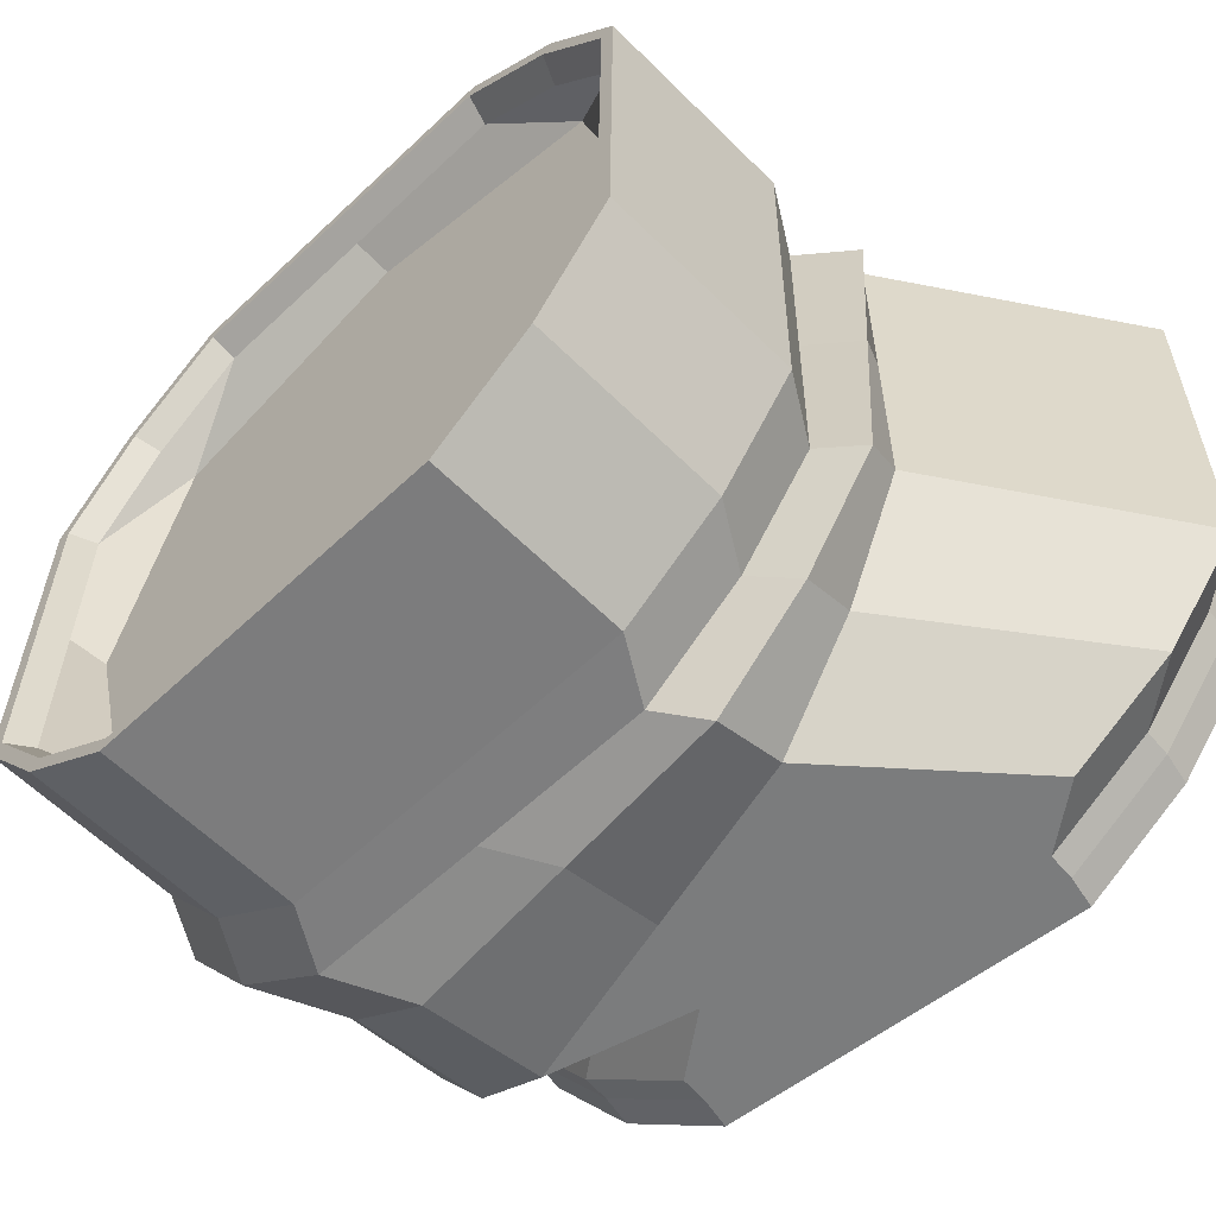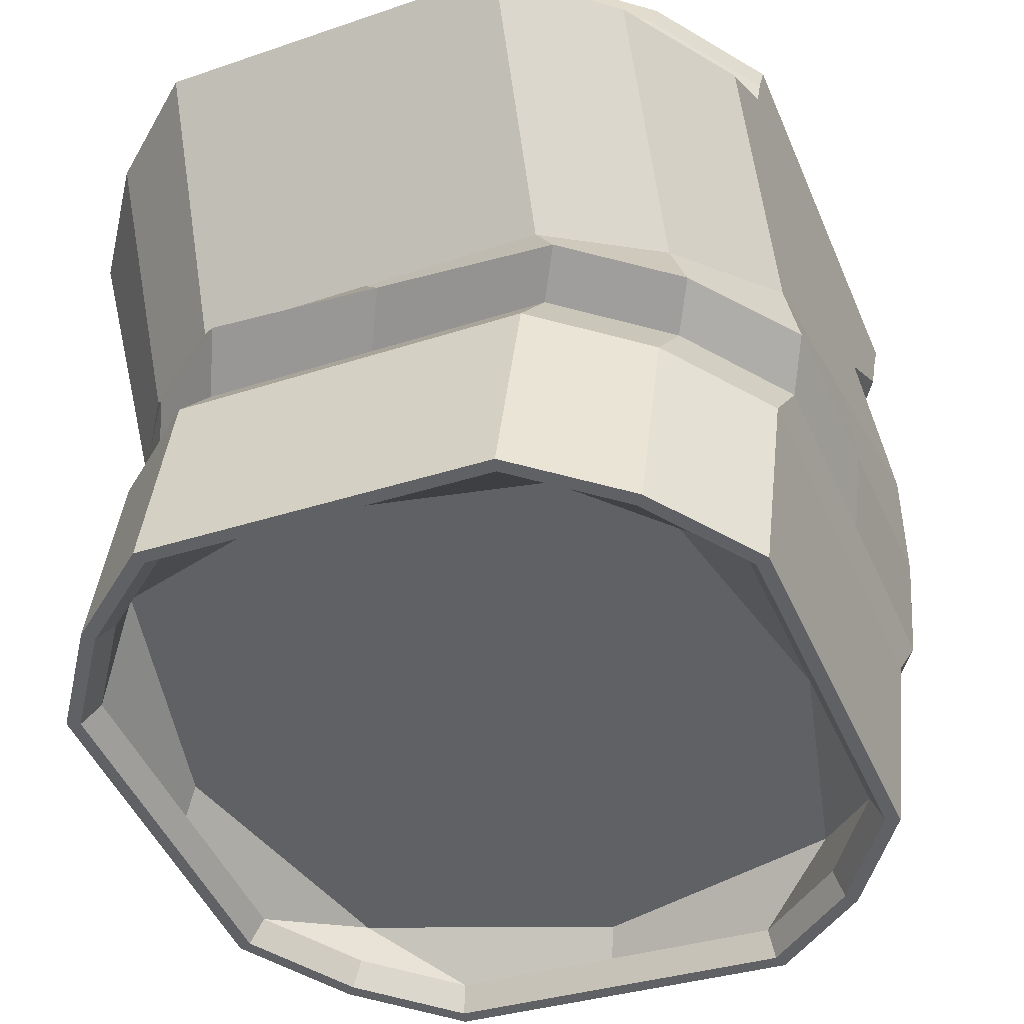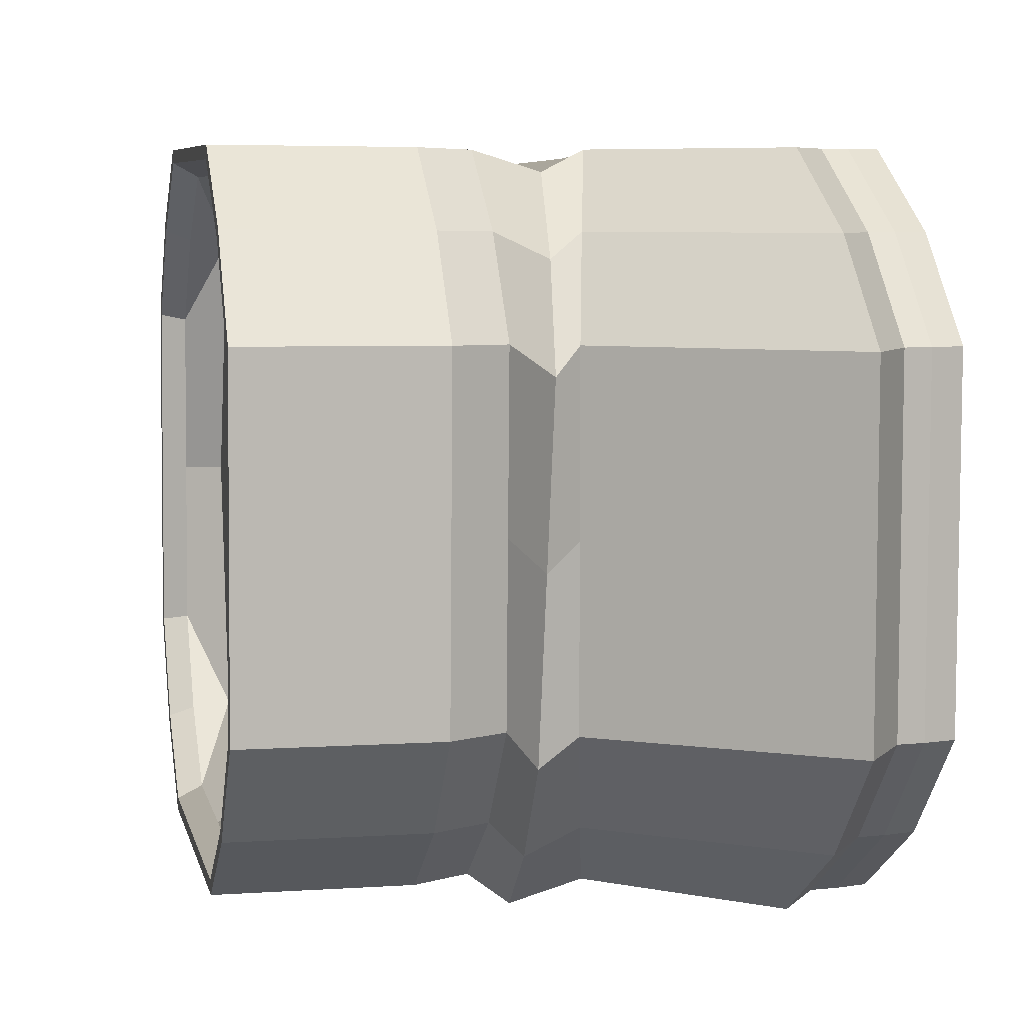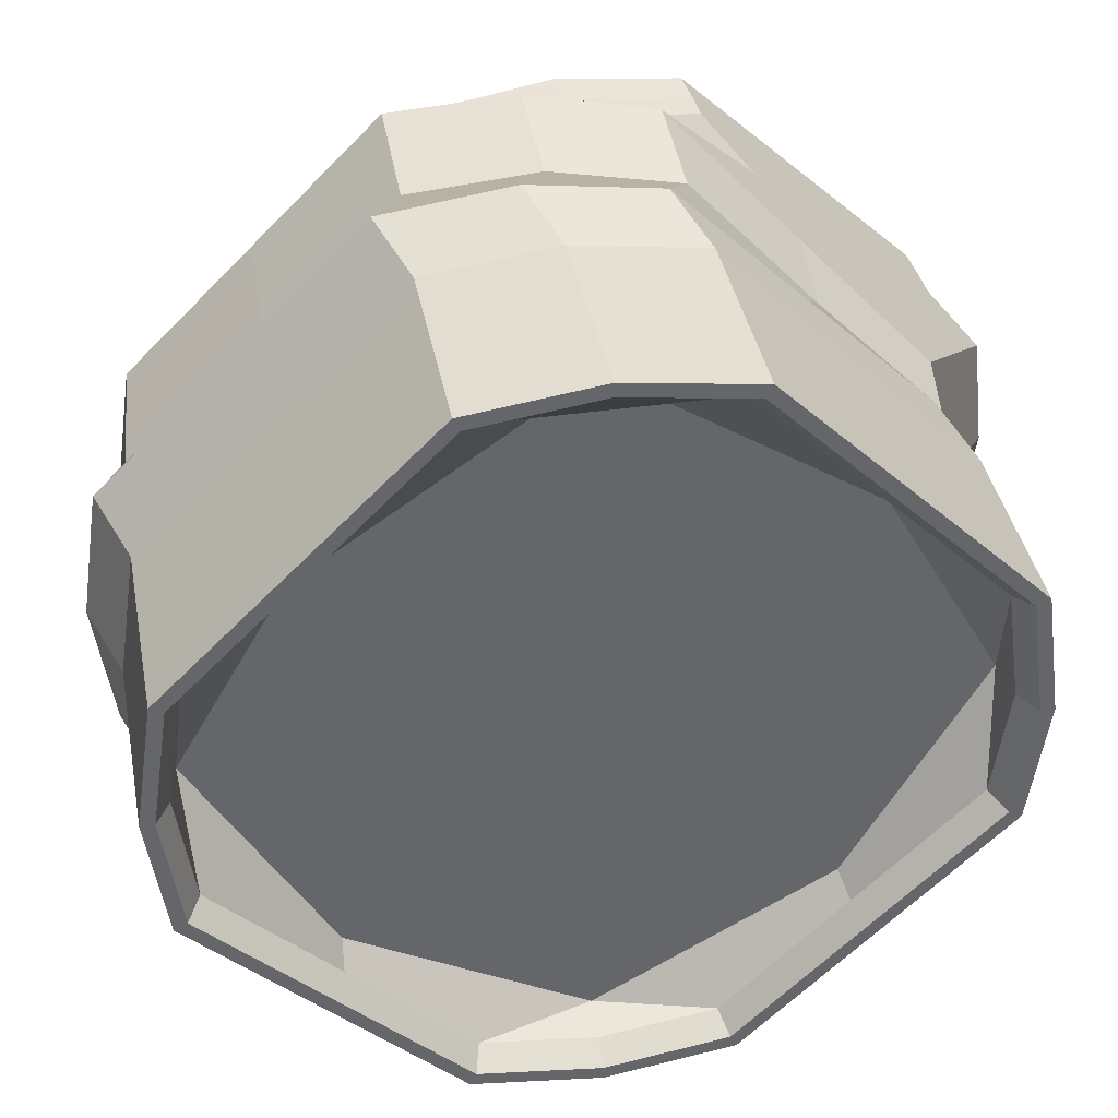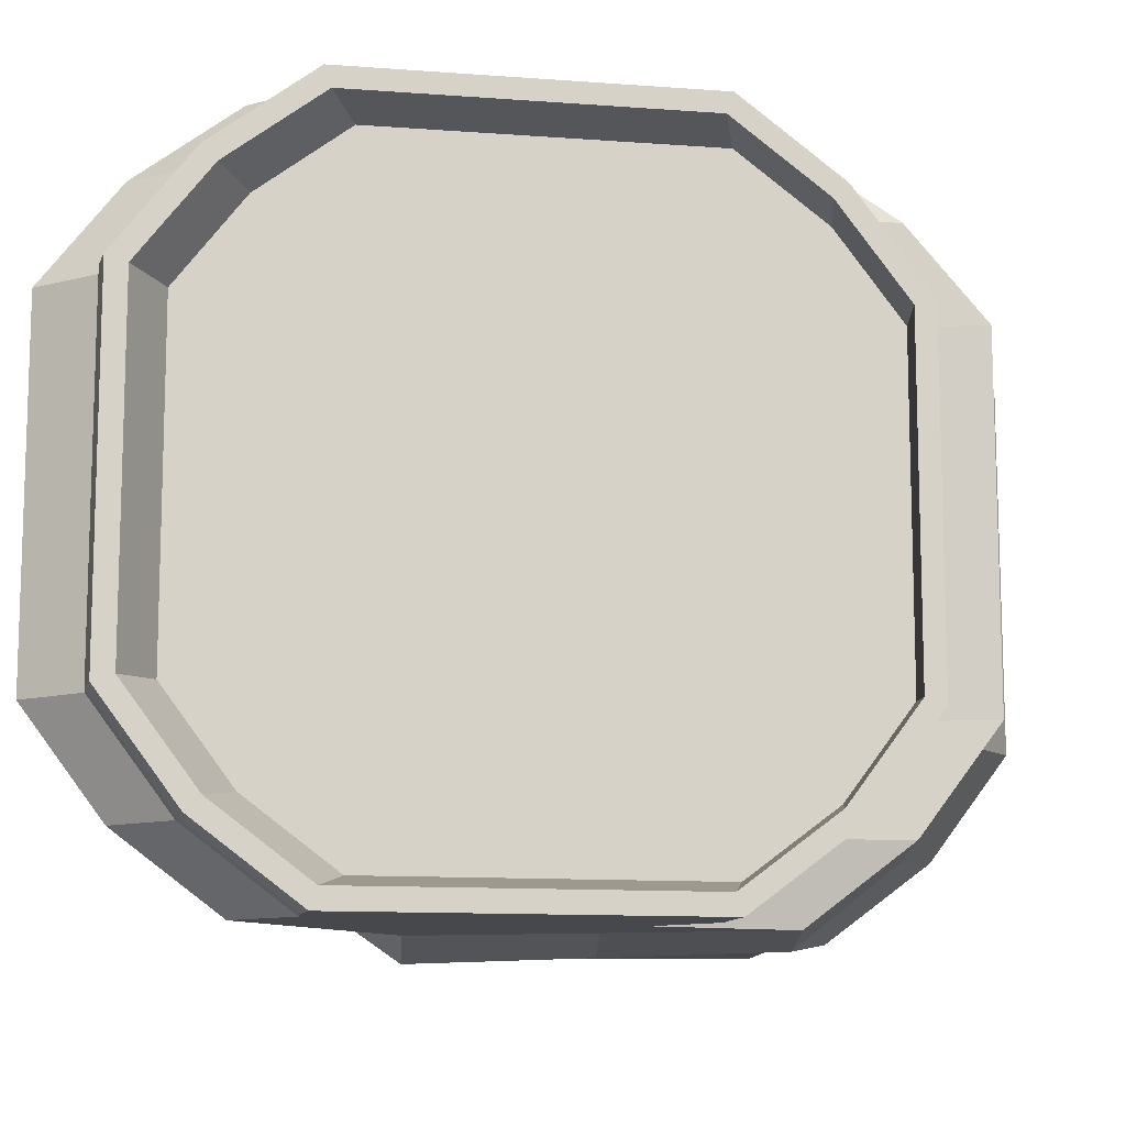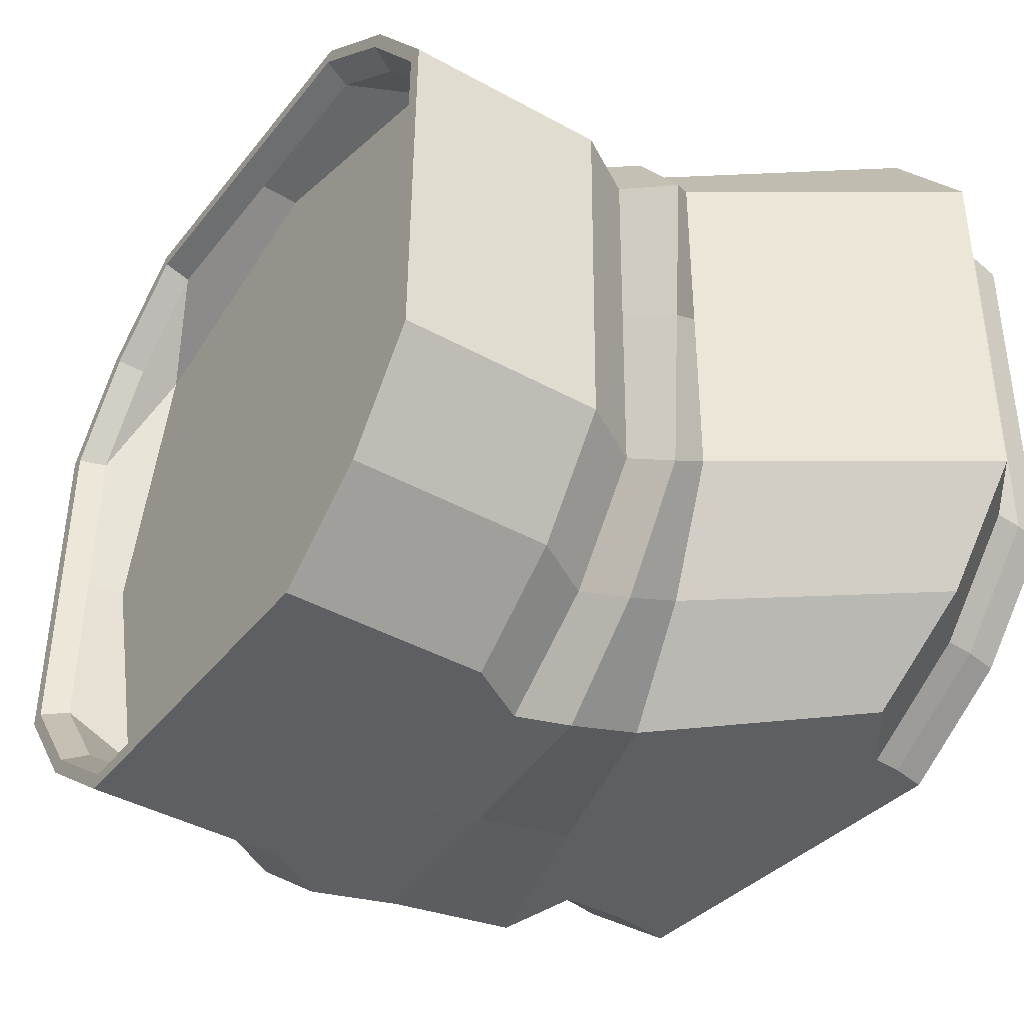
<metadata>
{"format":"obj","ext":"obj","renderer":"f3d","projection":"perspective","resolution":1024,"background":"white","views":[{"elev":-58.7,"azim":58.9,"up":"+Z"},{"elev":-34.2,"azim":114.9,"up":"+Y"},{"elev":6.9,"azim":92.2,"up":"+Z"},{"elev":-61.3,"azim":-44.0,"up":"+Y"},{"elev":-11.6,"azim":-169.9,"up":"+Z"},{"elev":-40.4,"azim":70.5,"up":"+Z"}]}
</metadata>
<code>
o Cube_Cube.001
v -0.4648 -1.219 0.7417
v -0.6203 0.2017 0.7181
v -0.4656 -1.23 -0.718
v -0.6198 0.2018 -0.7185
v 0.9487 -0.8522 0.7376
v 0.7266 0.7029 0.7181
v 0.947 -0.8641 -0.7221
v 0.7261 0.7027 -0.7185
v -0.6723 -1.352 0.02145
v -0.8766 0.2569 0.008195
v 1.191 -0.8684 0.01596
v 0.9978 0.9546 0.008195
v -0.6719 -1.348 0.5046
v 0.9978 0.9546 0.5041
v -0.8766 0.2569 0.5041
v 1.191 -0.8645 0.4991
v -0.8766 0.2569 -0.4959
v 1.19 -0.8724 -0.4756
v -0.6727 -1.356 -0.4701
v 0.9978 0.9546 -0.4959
v 0.2583 -1.118 -0.9517
v 0.06062 0.6057 -1
v 0.2599 -1.102 0.9727
v 0.06062 0.6057 1
v 0.05316 0.4523 0.008195
v 0.2138 -0.9352 0.01772
v 0.05316 0.4523 0.851
v 0.05316 0.4523 -0.8444
v -0.2135 -1.24 -0.9503
v -0.408 0.4313 1
v -0.408 0.4313 -1
v -0.2118 -1.225 0.9741
v -0.7413 0.1566 0.009337
v -0.5775 0.2176 0.6769
v -0.5775 0.2176 -0.669
v 0.5292 0.7801 -1
v 0.7317 -0.9799 0.9713
v 0.6162 0.6618 0.008814
v 0.6162 0.6618 0.6046
v 0.6162 0.6618 -0.5968
v 0.7301 -0.9955 -0.9531
v 0.5292 0.7801 1
v -0.7851 0 0.7851
v -0.7851 0 -0.7851
v 0.7851 0 -0.7851
v 0.7851 0 0.7851
v 1 0 0.008195
v -1 0 0.008195
v -1 0 0.5041
v 1 0 0.5041
v 1 0 -0.4959
v -1 0 -0.4959
v 0 0 1
v 0 0 -1
v -0.5 0 -1
v -0.5 0 1
v 0.5 0 1
v 0.5 0 -1
v -0.6097 0.1791 0.7851
v -0.6097 0.1791 -0.7851
v 0.8619 0.7268 -0.7851
v 0.8619 0.7268 0.7851
v 1.063 0.8017 0.008195
v -0.8111 0.1041 0.008195
v -0.8111 0.1041 0.5041
v 1.063 0.8017 0.5041
v 1.063 0.8017 -0.4959
v -0.8111 0.1041 -0.4959
v 0.1261 0.4529 1
v 0.1261 0.4529 -1
v -0.3425 0.2785 -1
v -0.3425 0.2785 1
v 0.5947 0.6273 1
v 0.5947 0.6273 -1
v -0.7809 -0.6385 -0.7808
v 0.739 -0.2443 -0.7853
v 0.7404 -0.2316 0.7849
v 0.9477 -0.184 0.007367
v -0.9883 -0.6861 0.01308
v -0.9878 -0.682 0.509
v 0.9481 -0.18 0.5033
v 0.9473 -0.1881 -0.4967
v -0.9887 -0.6901 -0.491
v -0.01944 -0.427 1.002
v -0.02114 -0.4432 -0.9979
v -0.5051 -0.5687 -0.9965
v -0.5034 -0.5525 1.003
v 0.4645 -0.3015 1.001
v 0.4628 -0.3177 -0.9994
v -0.7796 -0.6258 0.7894
v -0.4156 0.1006 -0.7851
v 1.056 0.6483 -0.7851
v 1.056 0.6483 0.7851
v 1.257 0.7232 0.008195
v -0.617 0.02563 0.008195
v -0.617 0.02563 0.5041
v 1.257 0.7232 0.5041
v 1.257 0.7232 -0.4959
v -0.617 0.02563 -0.4959
v 0.3202 0.3744 1
v 0.3202 0.3744 -1
v -0.1484 0.2 -1
v -0.1484 0.2 1
v 0.7888 0.5488 1
v 0.7888 0.5488 -1
v -0.4156 0.1006 0.7851
v -0.6345 0.25 0.7851
v -0.6345 0.25 -0.7851
v 0.8372 0.7977 -0.7851
v 0.8372 0.7977 0.7851
v 1.039 0.8727 0.008195
v -0.8358 0.1751 0.008195
v -0.8358 0.1751 0.5041
v 1.039 0.8727 0.5041
v 1.039 0.8727 -0.4959
v -0.8358 0.1751 -0.4959
v 0.1014 0.5239 1
v 0.1014 0.5239 -1
v -0.3672 0.3495 -1
v -0.3672 0.3495 1
v 0.57 0.6983 1
v 0.57 0.6983 -1
v -0.679 -0.3062 0.7632
v -0.7165 -0.3738 -0.8051
v 0.8365 -0.1464 -0.852
v 0.8739 -0.07874 0.7163
v 1.068 -0.08109 -0.06608
v -0.9101 -0.3708 -0.00638
v -0.8982 -0.3494 0.4889
v 1.08 -0.05973 0.4292
v 1.056 -0.1028 -0.5696
v -0.9221 -0.3925 -0.5099
v 0.1026 -0.1832 0.9544
v 0.05491 -0.2694 -1.043
v -0.4396 -0.3418 -1.028
v -0.3919 -0.2556 0.9693
v 0.5971 -0.1108 0.9395
v 0.5494 -0.1969 -1.058
v -0.6412 -0.7748 -0.7766
v 0.8787 -0.3806 -0.7811
v 0.8801 -0.3679 0.7891
v 1.087 -0.3203 0.01161
v -0.8485 -0.8224 0.01732
v -0.8481 -0.8183 0.5132
v 1.088 -0.3163 0.5075
v 1.087 -0.3244 -0.4925
v -0.849 -0.8264 -0.4868
v 0.1203 -0.5633 1.006
v 0.1186 -0.5795 -0.9937
v -0.3654 -0.705 -0.9923
v -0.3637 -0.6888 1.008
v 0.6043 -0.4378 1.005
v 0.6026 -0.454 -0.9951
v -0.6399 -0.7621 0.7936
v -0.5098 0.2428 0.6046
v 0.05316 0.4523 0.6046
v -0.5098 0.2428 -0.5968
v 0.05316 0.4523 -0.5968
v -0.5098 0.2428 0.008814
v 0.6838 0.687 0.6769
v 0.6838 0.687 -0.669
v 0.8476 0.748 0.009337
v -0.8228 0.277 -0.4769
v -0.6752 0.3319 -0.7851
v 0.5112 0.7734 -0.9426
v 0.7964 0.8796 -0.7851
v 0.944 0.9345 0.4847
v 0.7964 0.8796 0.7851
v -0.39 0.438 0.9426
v -0.6752 0.3319 0.7851
v -0.8228 0.277 0.4847
v -0.8228 0.277 0.008195
v 0.944 0.9345 -0.4769
v 0.944 0.9345 0.008195
v -0.39 0.438 -0.9426
v 0.06062 0.6057 -0.9426
v 0.5112 0.7734 0.9426
v 0.06062 0.6057 0.9426
v -0.7963 0.1361 -0.4649
v -0.6366 0.3462 -0.7443
v 0.4924 0.6158 -0.9064
v 0.7579 0.8652 -0.7443
v 0.9026 0.7685 0.4724
v 0.7582 0.8654 0.744
v -0.3861 0.2888 0.9064
v -0.6369 0.3461 0.744
v -0.7963 0.1361 0.4724
v -0.7963 0.1361 0.008195
v 0.9026 0.7685 -0.4649
v 0.9026 0.7685 0.008195
v -0.3861 0.2888 -0.9064
v 0.05316 0.4523 -0.9064
v 0.4924 0.6158 0.9064
v 0.05316 0.4523 0.9064
v -0.7084 -1.357 0.5174
v -0.5002 -1.301 0.7978
v -0.2257 -1.244 -0.988
v -0.5015 -1.313 -0.7723
v 1.227 -0.863 -0.4882
v 1.018 -0.9193 -0.7768
v 0.744 -0.9764 1.009
v 1.02 -0.9066 0.7934
v -0.7093 -1.365 -0.4825
v -0.7088 -1.361 0.02156
v 1.228 -0.8549 0.5117
v 1.227 -0.8589 0.01585
v 0.7423 -0.9926 -0.9909
v 0.2583 -1.118 -0.9895
v -0.224 -1.227 1.012
v 0.26 -1.102 1.01
v -0.6514 -1.269 0.4905
v -0.4742 -1.294 0.7707
v -0.2184 -1.168 -0.9113
v -0.4753 -1.306 -0.7456
v 1.134 -0.8136 -0.463
v 0.9923 -0.9259 -0.7499
v 0.701 -0.9149 0.9312
v 0.9938 -0.9135 0.7664
v -0.6522 -1.277 -0.4577
v -0.6518 -1.273 0.0208
v 1.135 -0.8059 0.4852
v 1.134 -0.8097 0.01553
v 0.6995 -0.9298 -0.914
v 0.2405 -1.049 -0.9126
v -0.2168 -1.153 0.9339
v 0.2421 -1.034 0.9326
v 0.9077 -0.7496 0.7271
v 0.2146 -0.9278 0.9264
v 0.9065 -0.7612 -0.7053
v 0.213 -0.9426 -0.9022
v -0.4789 -1.109 0.7312
v -0.4801 -1.121 -0.7012
v -0.6712 -1.165 0.02119
v 1.099 -0.7056 0.01597
f 112 10 17 116
f 118 22 36 122
f 111 12 14 114
f 117 24 30 120
f 227 221 5 217
f 34 187 2 185
f 35 179 188 33
f 229 215 222 234
f 109 166 20 115
f 107 170 15 113
f 120 30 170 107
f 33 188 187 34
f 234 222 221 227
f 115 20 12 111
f 122 36 166 109
f 223 7 215 229
f 191 4 179 35
f 181 192 28 161
f 213 224 230 232
f 38 25 156 39
f 40 158 25 38
f 160 27 194 193
f 231 228 226 225
f 110 168 42 121
f 108 164 31 119
f 116 17 164 108
f 211 231 225 1
f 219 232 233 220
f 220 233 231 211
f 3 213 232 219
f 192 191 35 28
f 25 159 155 156
f 158 157 159 25
f 27 34 185 194
f 114 14 168 110
f 183 160 193 6
f 189 161 162 190
f 190 162 160 183
f 8 181 161 189
f 224 223 229 230
f 228 227 217 226
f 119 31 22 118
f 134 54 58 138
f 126 46 57 137
f 133 53 56 136
f 124 44 55 135
f 135 55 54 134
f 137 57 53 133
f 128 48 52 132
f 125 45 51 131
f 127 47 50 130
f 123 43 49 129
f 129 49 48 128
f 131 51 47 127
f 136 56 43 123
f 130 50 46 126
f 138 58 45 125
f 132 52 44 124
f 101 70 74 105
f 93 62 73 104
f 100 69 72 103
f 91 60 71 102
f 102 71 70 101
f 104 73 69 100
f 95 64 68 99
f 92 61 67 98
f 94 63 66 97
f 106 59 65 96
f 96 65 64 95
f 98 67 63 94
f 103 72 59 106
f 97 66 62 93
f 105 74 61 92
f 99 68 60 91
f 147 83 75 139
f 153 89 76 140
f 145 81 77 141
f 151 87 90 154
f 146 82 78 142
f 144 80 79 143
f 154 90 80 144
f 142 78 81 145
f 140 76 82 146
f 143 79 83 147
f 152 88 84 148
f 150 86 85 149
f 139 75 86 150
f 148 84 87 151
f 141 77 88 152
f 149 85 89 153
f 52 99 91 44
f 58 105 92 45
f 50 97 93 46
f 56 103 106 43
f 51 98 94 47
f 49 96 95 48
f 43 106 96 49
f 47 94 97 50
f 45 92 98 51
f 48 95 99 52
f 57 104 100 53
f 55 102 101 54
f 44 91 102 55
f 53 100 103 56
f 46 93 104 57
f 54 101 105 58
f 70 118 122 74
f 62 110 121 73
f 69 117 120 72
f 60 108 119 71
f 71 119 118 70
f 73 121 117 69
f 64 112 116 68
f 61 109 115 67
f 63 111 114 66
f 59 107 113 65
f 65 113 112 64
f 67 115 111 63
f 72 120 107 59
f 66 114 110 62
f 74 122 109 61
f 68 116 108 60
f 83 132 124 75
f 89 138 125 76
f 81 130 126 77
f 87 136 123 90
f 82 131 127 78
f 80 129 128 79
f 90 123 129 80
f 78 127 130 81
f 76 125 131 82
f 79 128 132 83
f 88 137 133 84
f 86 135 134 85
f 75 124 135 86
f 84 133 136 87
f 77 126 137 88
f 85 134 138 89
f 208 149 153 207
f 202 141 152 201
f 210 148 151 209
f 198 139 150 197
f 197 150 149 208
f 201 152 148 210
f 204 143 147 203
f 200 140 146 199
f 206 142 145 205
f 196 154 144 195
f 195 144 143 204
f 199 146 142 206
f 209 151 154 196
f 205 145 141 202
f 207 153 140 200
f 203 147 139 198
f 34 27 156 155
f 28 35 157 158
f 33 34 155 159
f 35 33 159 157
f 27 160 39 156
f 161 28 158 40
f 162 161 40 38
f 160 162 38 39
f 163 180 164 17
f 165 182 166 36
f 167 184 168 14
f 169 186 170 30
f 171 172 10 15
f 173 174 12 20
f 174 167 14 12
f 186 171 15 170
f 172 163 17 10
f 182 173 20 166
f 175 176 22 31
f 177 178 24 42
f 178 169 30 24
f 180 175 31 164
f 176 165 36 22
f 184 177 42 168
f 179 4 180 163
f 181 8 182 165
f 183 6 184 167
f 185 2 186 169
f 187 188 172 171
f 189 190 174 173
f 190 183 167 174
f 2 187 171 186
f 188 179 163 172
f 8 189 173 182
f 191 192 176 175
f 193 194 178 177
f 194 185 169 178
f 4 191 175 180
f 192 181 165 176
f 6 193 177 184
f 13 212 196 195
f 29 214 198 197
f 18 216 200 199
f 37 218 202 201
f 19 9 204 203
f 16 11 206 205
f 9 13 195 204
f 218 16 205 202
f 11 18 199 206
f 214 19 203 198
f 41 21 208 207
f 32 23 210 209
f 21 29 197 208
f 212 32 209 196
f 23 37 201 210
f 216 41 207 200
f 211 1 212 13
f 213 3 214 29
f 215 7 216 18
f 217 5 218 37
f 219 220 9 19
f 221 222 11 16
f 220 211 13 9
f 5 221 16 218
f 222 215 18 11
f 3 219 19 214
f 223 224 21 41
f 225 226 23 32
f 224 213 29 21
f 1 225 32 212
f 26 234 227 228
f 226 217 37 23
f 7 223 41 216
f 26 230 229 234
f 26 233 232 230
f 26 228 231 233
f 113 15 10 112
f 121 42 24 117

</code>
